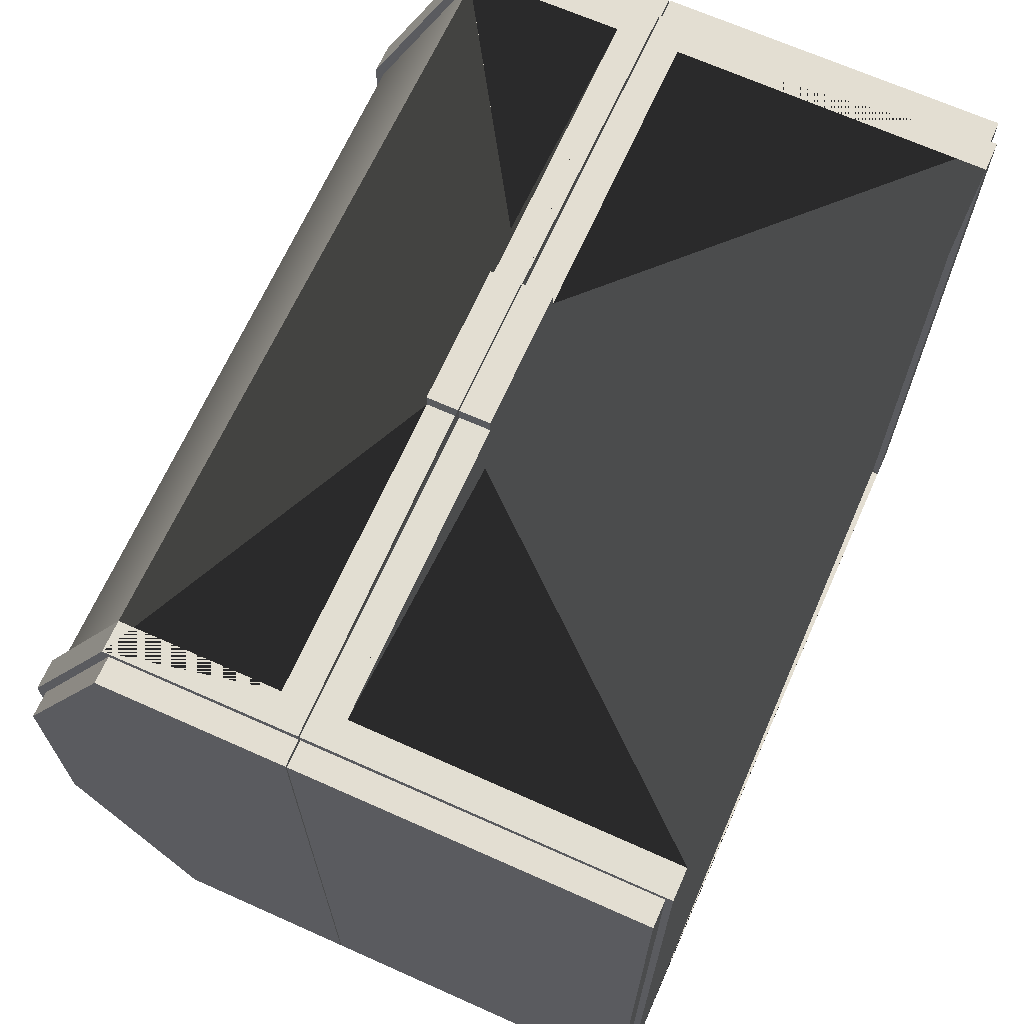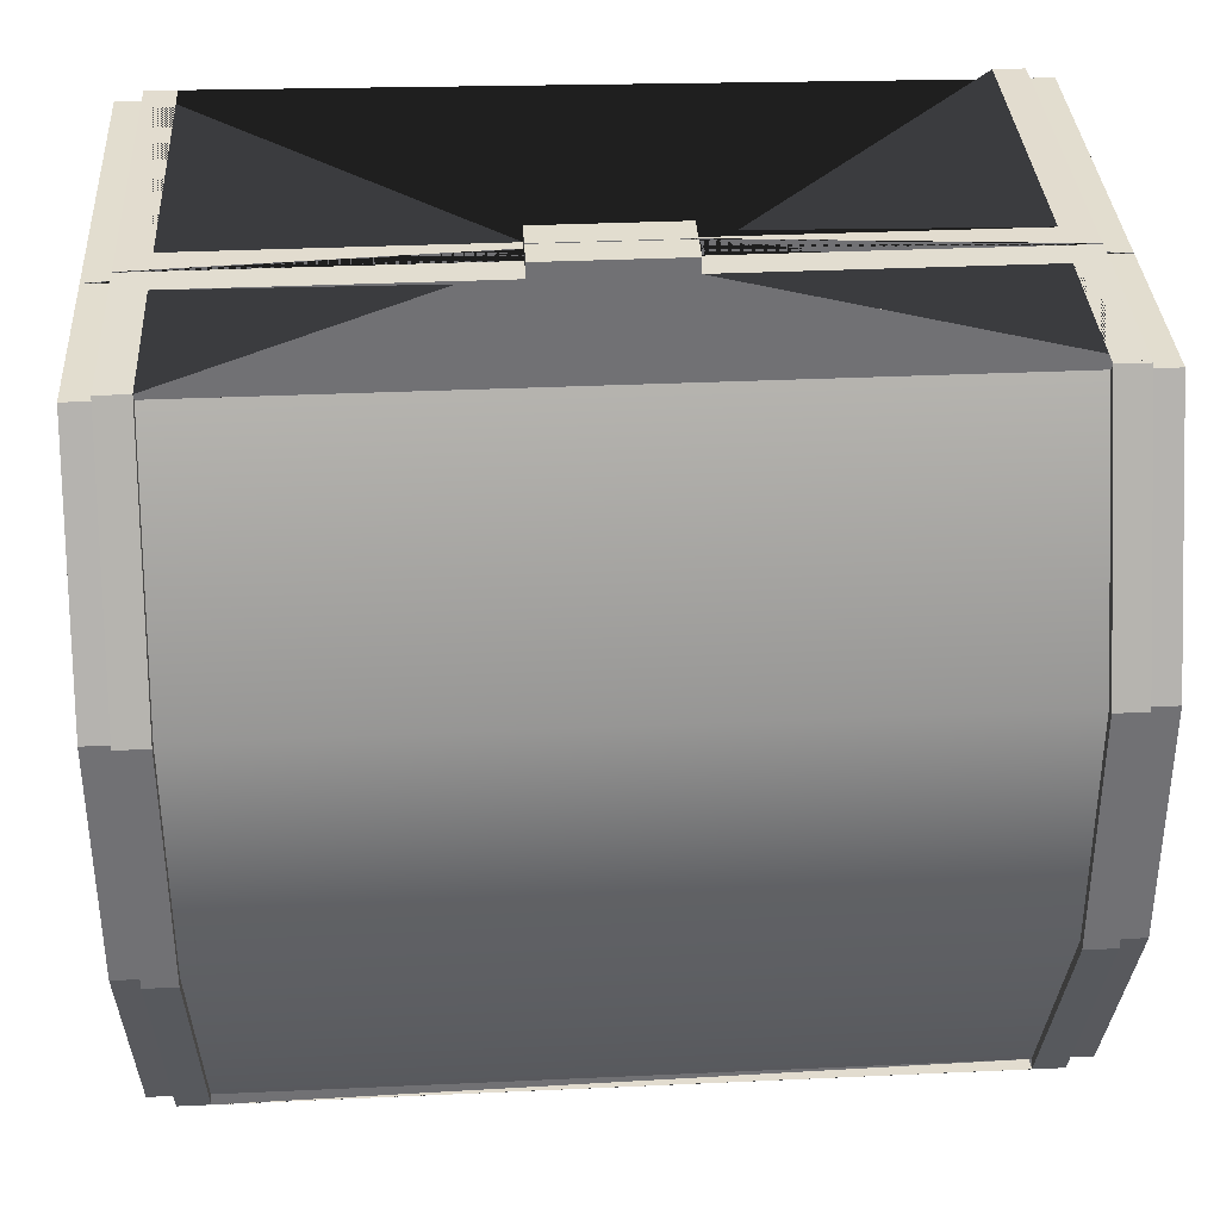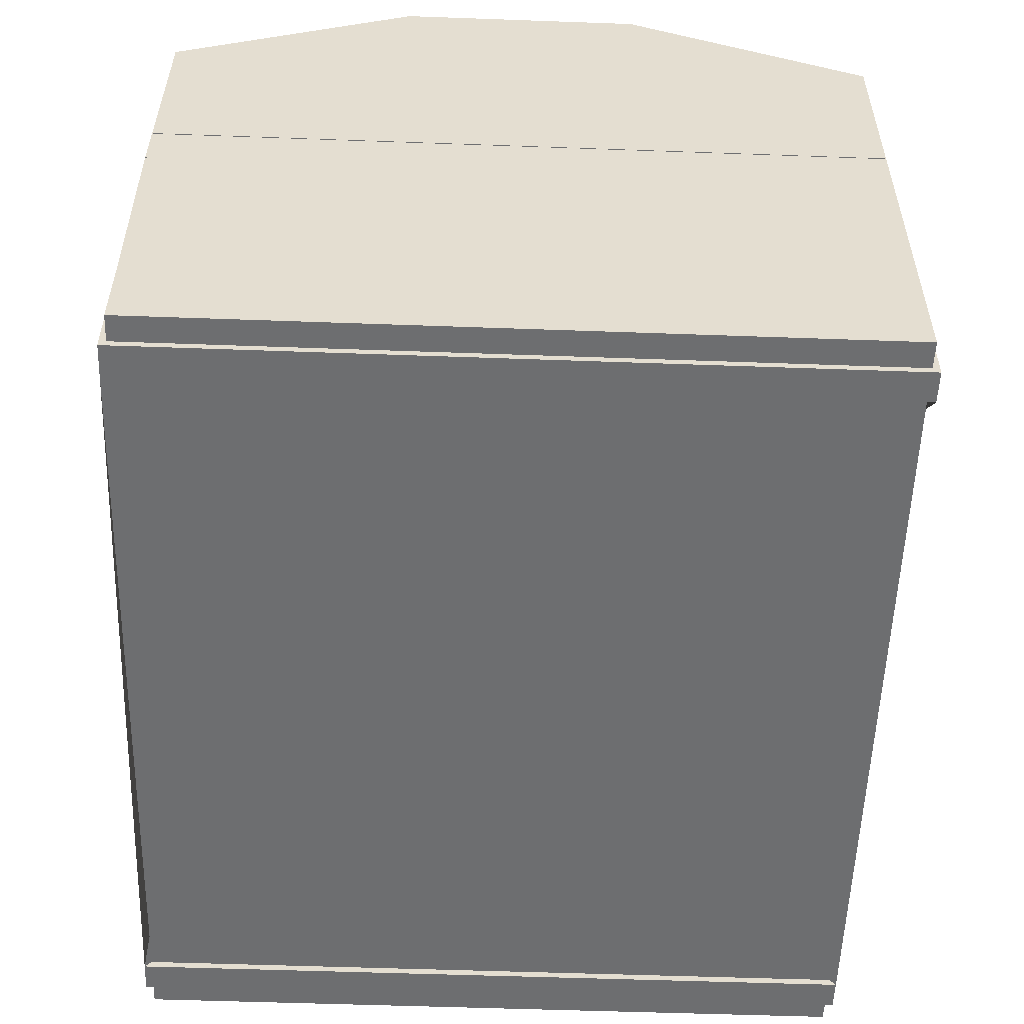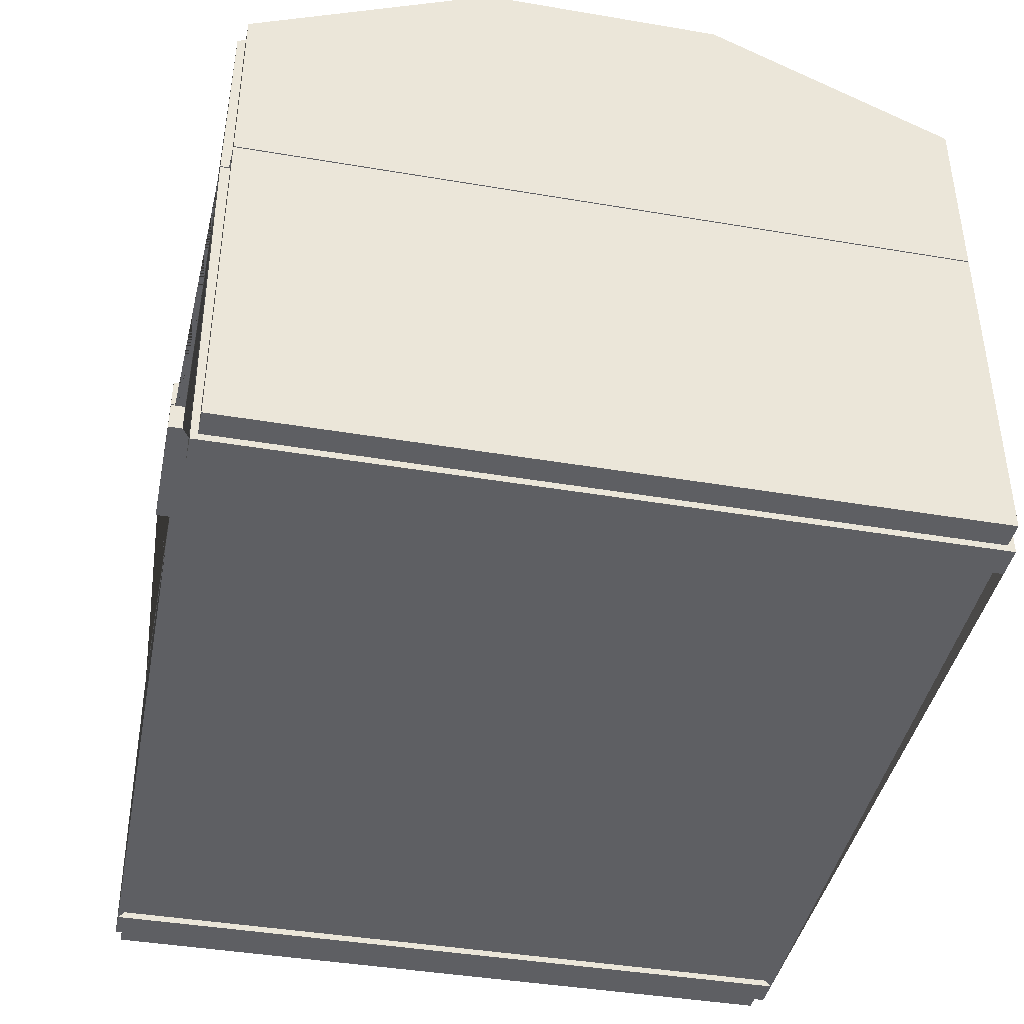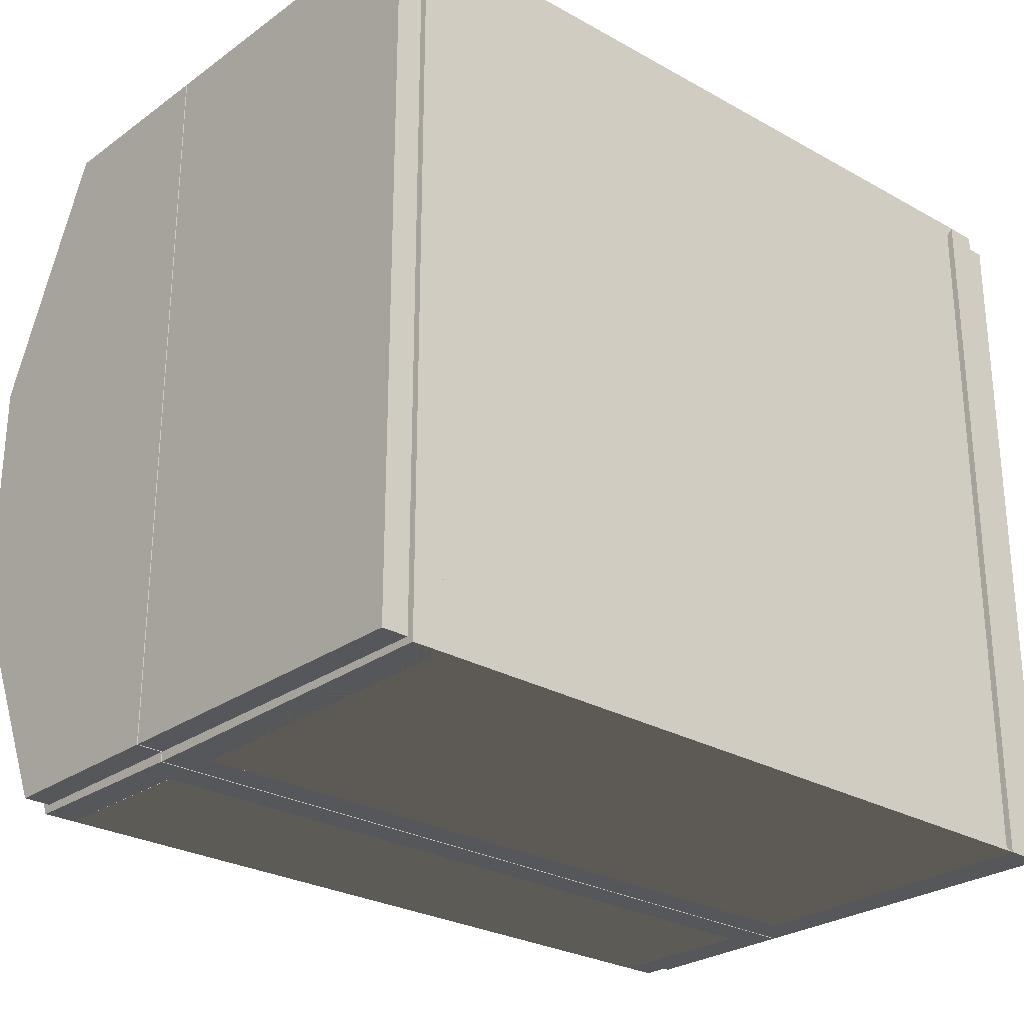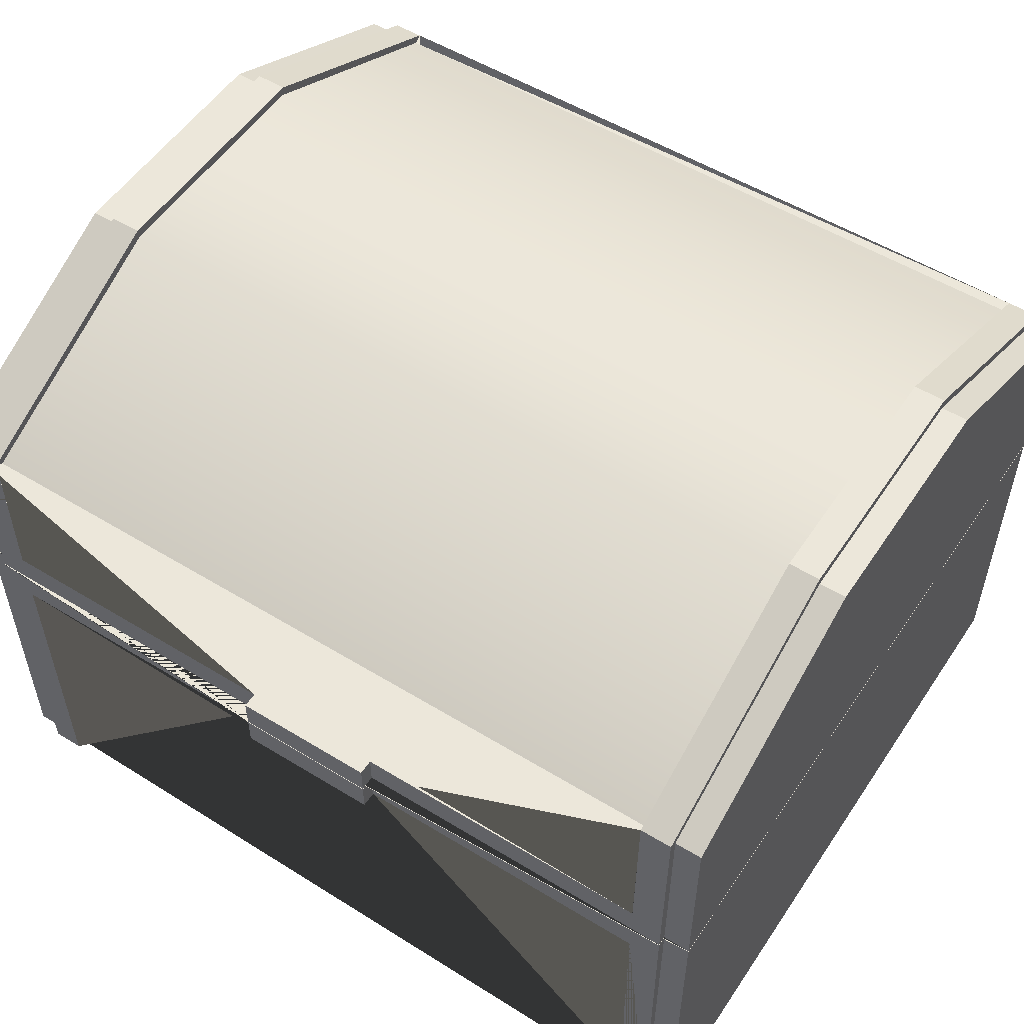
<metadata>
{"format":"obj","ext":"obj","renderer":"f3d","projection":"perspective","resolution":1024,"background":"white","views":[{"elev":67.7,"azim":-65.9,"up":"+Z"},{"elev":34.9,"azim":176.5,"up":"+Z"},{"elev":-54.1,"azim":-92.2,"up":"+Y"},{"elev":-41.4,"azim":78.4,"up":"+Y"},{"elev":-26.8,"azim":-42.0,"up":"+Z"},{"elev":53.7,"azim":33.1,"up":"+Y"}]}
</metadata>
<code>
v  -26.44 -22.93 25.17
v  -26.44 -22.93 -26.24
v  26.44 -22.93 -26.24
v  26.44 -22.93 25.17
v  26.44 22.74 8.029
v  26.44 22.74 -9.108
v  -26.44 22.74 -9.108
v  -26.44 22.74 8.029
v  26.44 -0.7216 25.17
v  -26.44 -0.7217 25.17
v  30.55 -22.93 25.17
v  30.55 -22.93 -26.24
v  30.55 1.495 -26.24
v  30.55 1.495 25.17
v  -26.44 -0.7217 -26.24
v  26.44 -0.7216 -26.24
v  -30.55 -22.93 -26.24
v  -30.55 -22.93 25.17
v  -30.55 1.495 25.17
v  -30.55 1.495 -26.24
v  -26.44 3.799 25.17
v  26.44 3.799 25.17
v  26.44 14.83 25.17
v  -26.44 14.83 25.17
v  30.55 1.583 25.17
v  30.55 1.583 -26.24
v  30.55 14.83 -26.24
v  30.55 22.74 -9.108
v  30.55 22.74 8.029
v  30.55 14.83 25.17
v  26.44 3.799 -26.24
v  -26.44 3.799 -26.24
v  -26.44 14.83 -26.24
v  26.44 14.83 -26.24
v  -30.55 1.583 -26.24
v  -30.55 1.583 25.17
v  -30.55 14.83 25.17
v  -30.55 22.74 8.029
v  -30.55 22.74 -9.108
v  -30.55 14.83 -26.24
v  -5.032 1.583 26.92
v  5.033 1.583 26.92
v  5.028 3.799 26.92
v  -5.029 3.799 26.92
v  28.66 15.19 25.73
v  28.66 23.4 8.174
v  26.44 23.4 8.174
v  26.44 15.19 25.73
v  28.66 23.4 -9.253
v  26.44 23.4 -9.253
v  28.66 15.19 -26.81
v  26.44 15.19 -26.81
v  28.66 1.583 -26.92
v  -28.66 1.583 -26.92
v  -28.66 15.19 -26.81
v  -26.44 15.19 -26.81
v  -26.44 3.799 -26.92
v  26.44 3.799 -26.92
v  -28.66 23.4 -9.253
v  -26.44 23.4 -9.253
v  -28.66 23.4 8.174
v  -26.44 23.4 8.174
v  -28.66 15.19 25.73
v  -26.44 15.19 25.73
v  -28.66 1.583 25.84
v  -5.032 1.583 25.84
v  -5.029 3.799 25.84
v  -26.44 3.799 25.84
v  -28.66 -23.4 25.64
v  -28.66 -23.4 -26.72
v  -26.44 -23.4 -26.72
v  -26.44 -23.4 25.64
v  -28.66 1.495 -26.92
v  28.66 1.495 -26.92
v  28.66 -23.4 -26.72
v  26.44 -23.4 -26.72
v  26.44 -0.7216 -26.92
v  -26.44 -0.7217 -26.92
v  28.66 -23.4 25.64
v  26.44 -23.4 25.64
v  28.66 1.495 25.84
v  5.033 1.495 25.84
v  5.028 -0.7217 25.84
v  26.44 -0.7216 25.84
v  5.033 1.495 26.92
v  -5.032 1.495 26.92
v  -5.029 -0.7217 26.92
v  5.028 -0.7217 26.92
v  5.033 1.583 25.84
v  28.66 1.583 25.84
v  26.44 3.799 25.84
v  5.028 3.799 25.84
v  -5.032 1.495 25.84
v  -28.66 1.495 25.84
v  -26.44 -0.7217 25.84
v  -5.029 -0.7217 25.84
v  -28.66 -22.93 25.17
v  -28.66 -22.93 -26.24
v  -28.66 1.495 -26.24
v  -28.66 1.583 -26.24
v  -28.66 14.83 -26.24
v  -28.66 22.74 -9.108
v  -28.66 22.74 8.029
v  -28.66 14.83 25.17
v  -28.66 1.583 25.17
v  -28.66 1.495 25.17
v  28.66 -22.93 -26.24
v  28.66 -22.93 25.17
v  28.66 1.495 25.17
v  28.66 1.583 25.17
v  28.66 14.83 25.17
v  28.66 22.74 8.029
v  28.66 22.74 -9.108
v  28.66 14.83 -26.24
v  28.66 1.583 -26.24
v  28.66 1.495 -26.24
v  -4.588 1.495 25.09
v  -4.588 1.495 24.11
v  -26.13 1.495 24.11
v  -26.13 1.495 23.49
v  -27.85 1.495 23.49
v  -27.85 1.495 -23.38
v  -26.13 1.495 -23.38
v  -26.13 1.495 -24
v  26.13 1.495 -24
v  26.13 1.495 -23.38
v  27.85 1.495 -23.38
v  27.85 1.495 23.49
v  26.13 1.495 23.49
v  26.13 1.495 24.11
v  4.589 1.495 24.11
v  4.589 1.495 25.09
v  -4.588 1.583 25.09
v  4.589 1.583 25.09
v  4.589 1.583 24.11
v  26.13 1.583 24.11
v  26.13 1.583 23.49
v  27.85 1.583 23.49
v  27.85 1.583 -23.38
v  26.13 1.583 -23.38
v  26.13 1.583 -24
v  -26.13 1.583 -24
v  -26.13 1.583 -23.38
v  -27.85 1.583 -23.38
v  -27.85 1.583 23.49
v  -26.13 1.583 23.49
v  -26.13 1.583 24.11
v  -4.588 1.583 24.11
v  26.13 -21.56 24.11
v  4.589 -21.56 24.11
v  27.85 -21.56 -23.38
v  27.85 -21.56 23.49
v  -26.13 -21.56 -24
v  26.13 -21.56 -24
v  -27.85 -21.56 23.49
v  -27.85 -21.56 -23.38
v  4.589 -21.56 25.09
v  -4.588 -21.56 25.09
v  -4.588 -21.56 24.11
v  -26.13 -21.56 24.11
v  -26.13 -21.56 -23.38
v  -26.13 -21.56 23.49
v  26.13 -21.56 23.49
v  26.13 -21.56 -23.38
v  4.589 13.58 24.11
v  26.13 13.58 24.11
v  27.85 13.58 23.49
v  27.85 13.58 -23.38
v  26.13 13.58 -24
v  -26.13 13.58 -24
v  -27.85 13.58 -23.38
v  -27.85 13.58 23.49
v  -4.588 13.58 25.09
v  4.589 13.58 25.09
v  -26.13 13.58 24.11
v  -4.588 13.58 24.11
v  -26.13 13.58 -23.38
v  -26.13 13.58 23.49
v  26.13 13.58 23.49
v  26.13 13.58 -23.38
g chest
f 1 2 3 4
f 5 6 7 8
f 1 4 9 10
f 11 12 13 14
f 3 2 15 16
f 17 18 19 20
f 21 22 23 24
f 25 26 27 28 29 30
f 31 32 33 34
f 35 36 37 38 39 40
f 6 34 33 7
f 8 24 23 5
f 41 42 43 44
f 45 46 47 48
f 46 49 50 47
f 49 51 52 50
f 51 53 54 55 56 57 58 52
f 55 59 60 56
f 59 61 62 60
f 61 63 64 62
f 63 65 66 67 68 64
f 69 70 71 72
f 70 73 74 75 76 77 78 71
f 75 79 80 76
f 79 81 82 83 84 80
f 85 86 87 88
f 89 90 45 48 91 92
f 93 94 69 72 95 96
f 97 98 70 69
f 98 99 73 70
f 100 101 55 54
f 101 102 59 55
f 102 103 61 59
f 103 104 63 61
f 104 105 65 63
f 106 97 69 94
f 107 108 79 75
f 108 109 81 79
f 110 111 45 90
f 111 112 46 45
f 112 113 49 46
f 113 114 51 49
f 114 115 53 51
f 116 107 75 74
f 24 8 62 64
f 8 7 60 62
f 7 33 56 60
f 33 32 31 34 52 58 57 56
f 34 6 50 52
f 6 5 47 50
f 5 23 48 47
f 23 22 21 24 64 68 67 92 91 48
f 2 1 72 71
f 1 10 9 4 80 84 83 96 95 72
f 4 3 76 80
f 3 16 15 2 71 78 77 76
f 108 107 12 11
f 107 116 13 12
f 115 114 27 26
f 114 113 28 27
f 113 112 29 28
f 112 111 30 29
f 111 110 25 30
f 109 108 11 14
f 98 97 18 17
f 97 106 19 18
f 105 104 37 36
f 104 103 38 37
f 103 102 39 38
f 102 101 40 39
f 101 100 35 40
f 99 98 17 20
f 89 92 43 42
f 92 67 44 43
f 67 66 41 44
f 93 96 87 86
f 96 83 88 87
f 83 82 85 88
f 86 85 82 81 109 14 13 116 74 73 99 20 19 106 94 93 86 117 118 119 120 121 122 123 124 125 126 127 128 129 130 131 132 117
f 41 66 65 105 36 35 100 54 53 115 26 25 110 90 89 42 41 133 134 135 136 137 138 139 140 141 142 143 144 145 146 147 148 133
f 131 130 149 150
f 128 127 151 152
f 125 124 153 154
f 122 121 155 156
f 117 132 157 158
f 119 118 159 160
f 124 123 161 153
f 120 119 160 162
f 130 129 163 149
f 126 125 154 164
f 127 126 164 151
f 129 128 152 163
f 121 120 162 155
f 123 122 156 161
f 132 131 150 157
f 118 117 158 159
f 149 163 152 151 164 154 153 161 156 155 162 160 159 158 157 150
f 136 135 165 166
f 139 138 167 168
f 142 141 169 170
f 145 144 171 172
f 134 133 173 174
f 148 147 175 176
f 143 142 170 177
f 147 146 178 175
f 137 136 166 179
f 141 140 180 169
f 140 139 168 180
f 138 137 179 167
f 146 145 172 178
f 144 143 177 171
f 135 134 174 165
f 133 148 176 173
f 165 174 173 176 175 178 172 171 177 170 169 180 168 167 179 166

</code>
